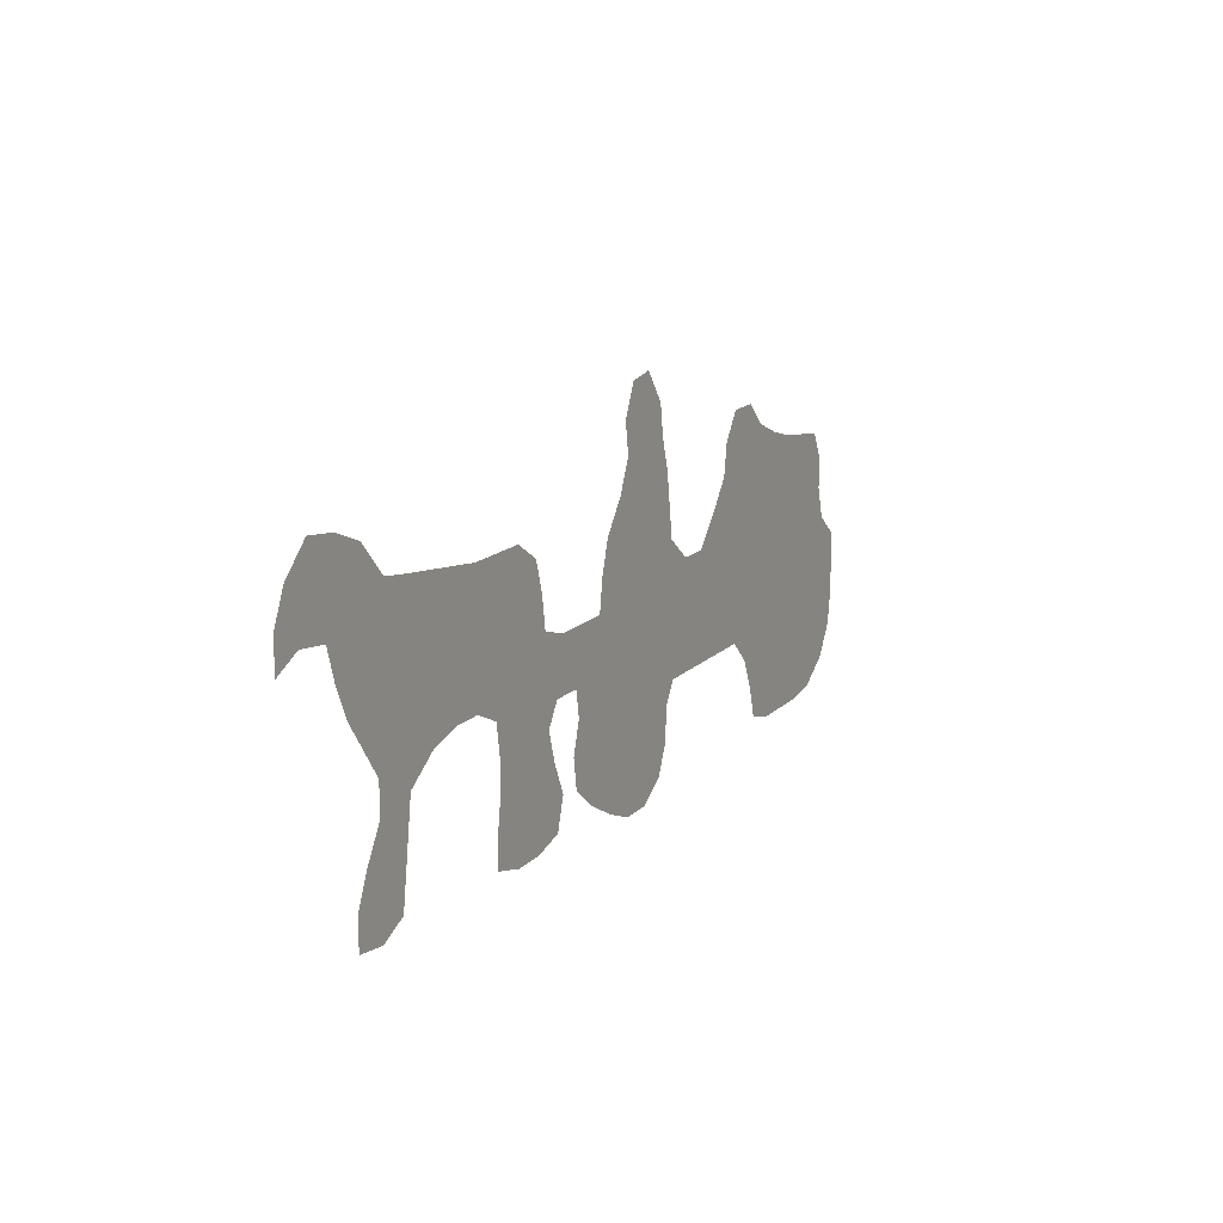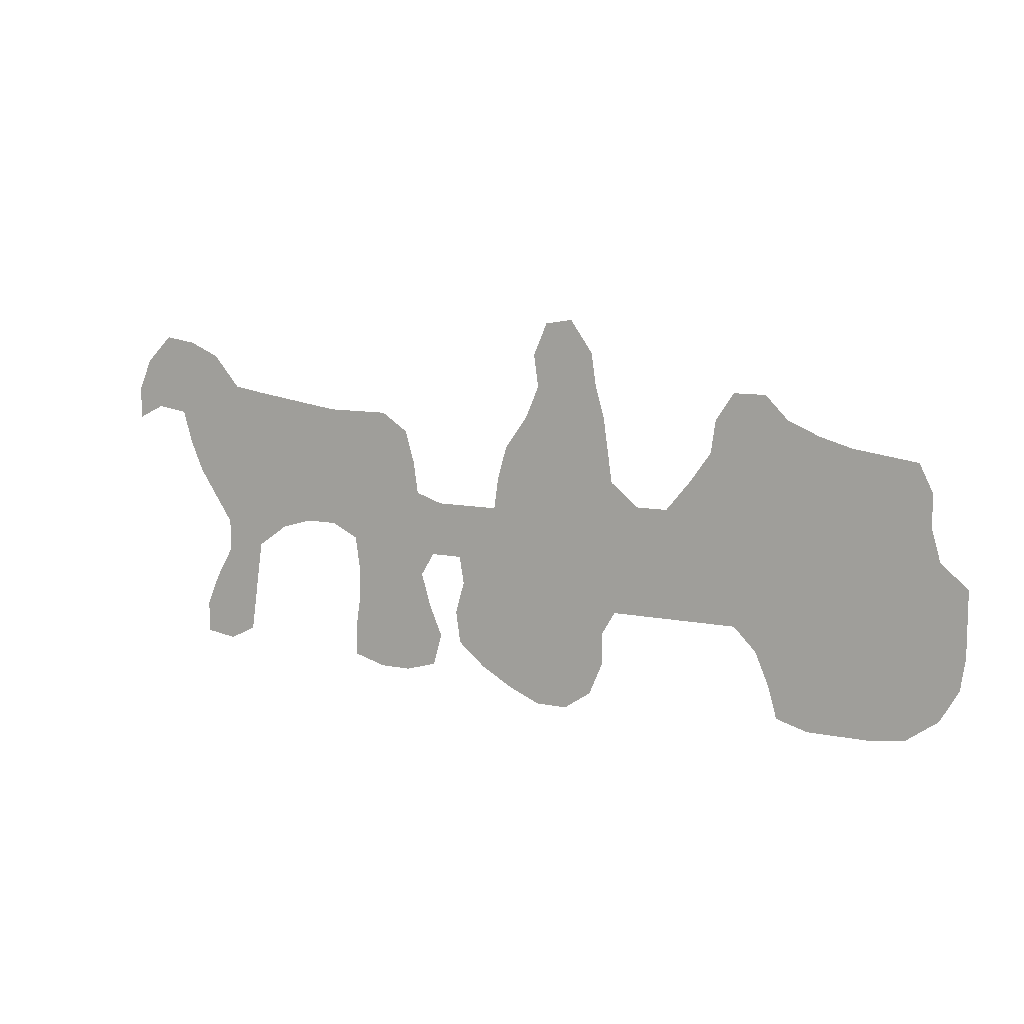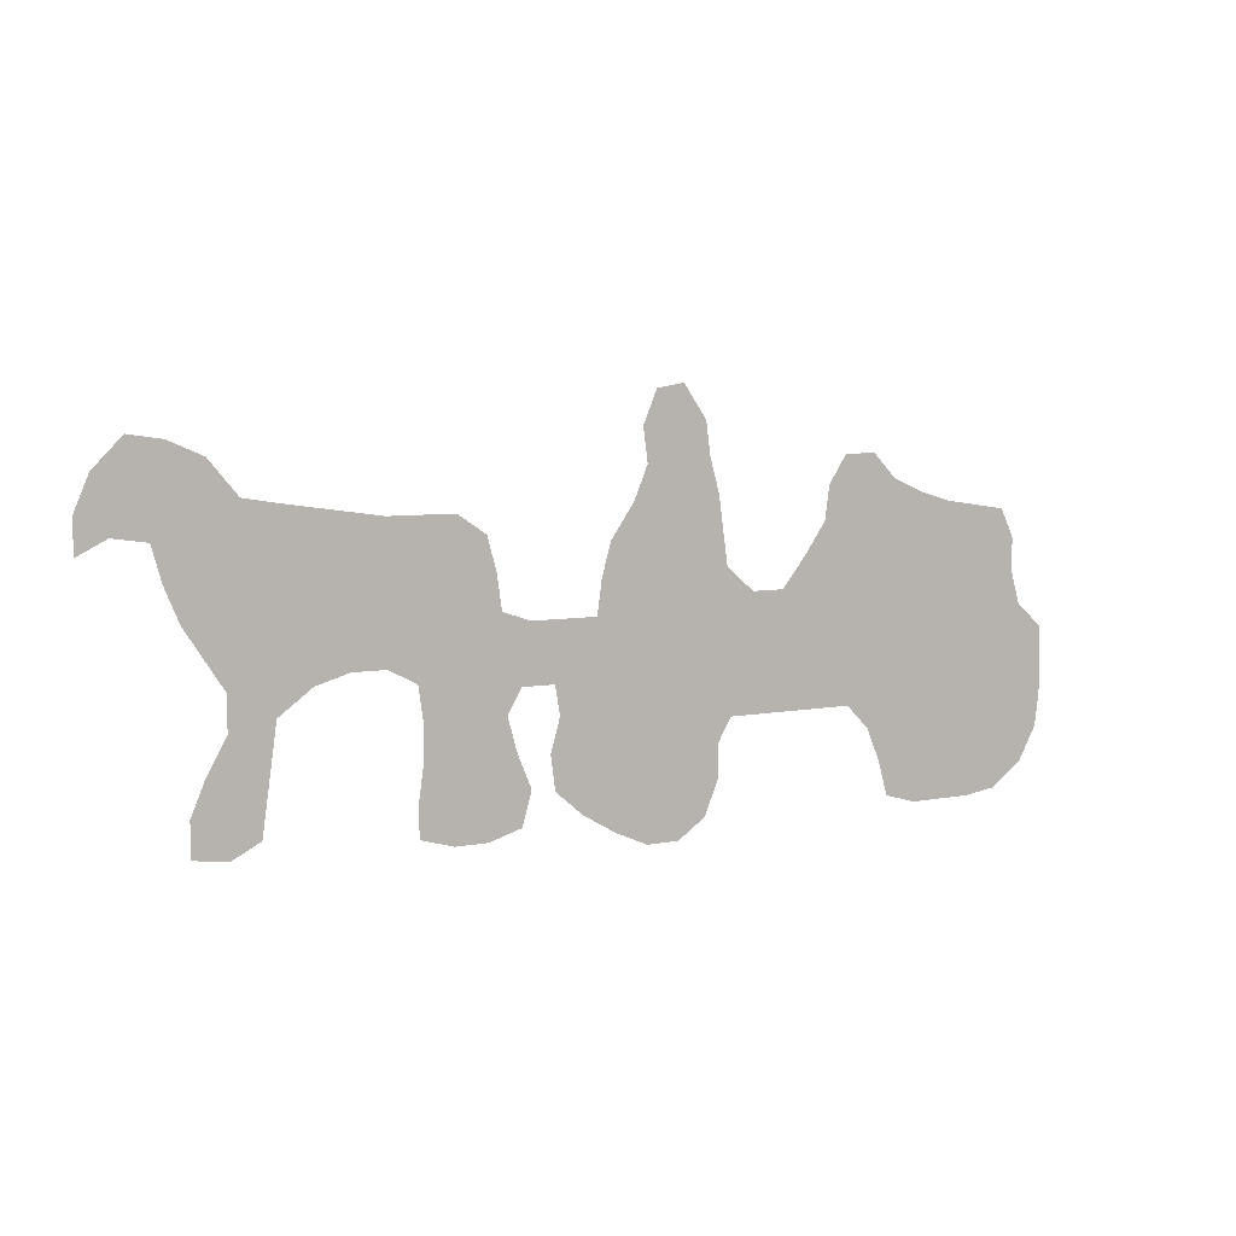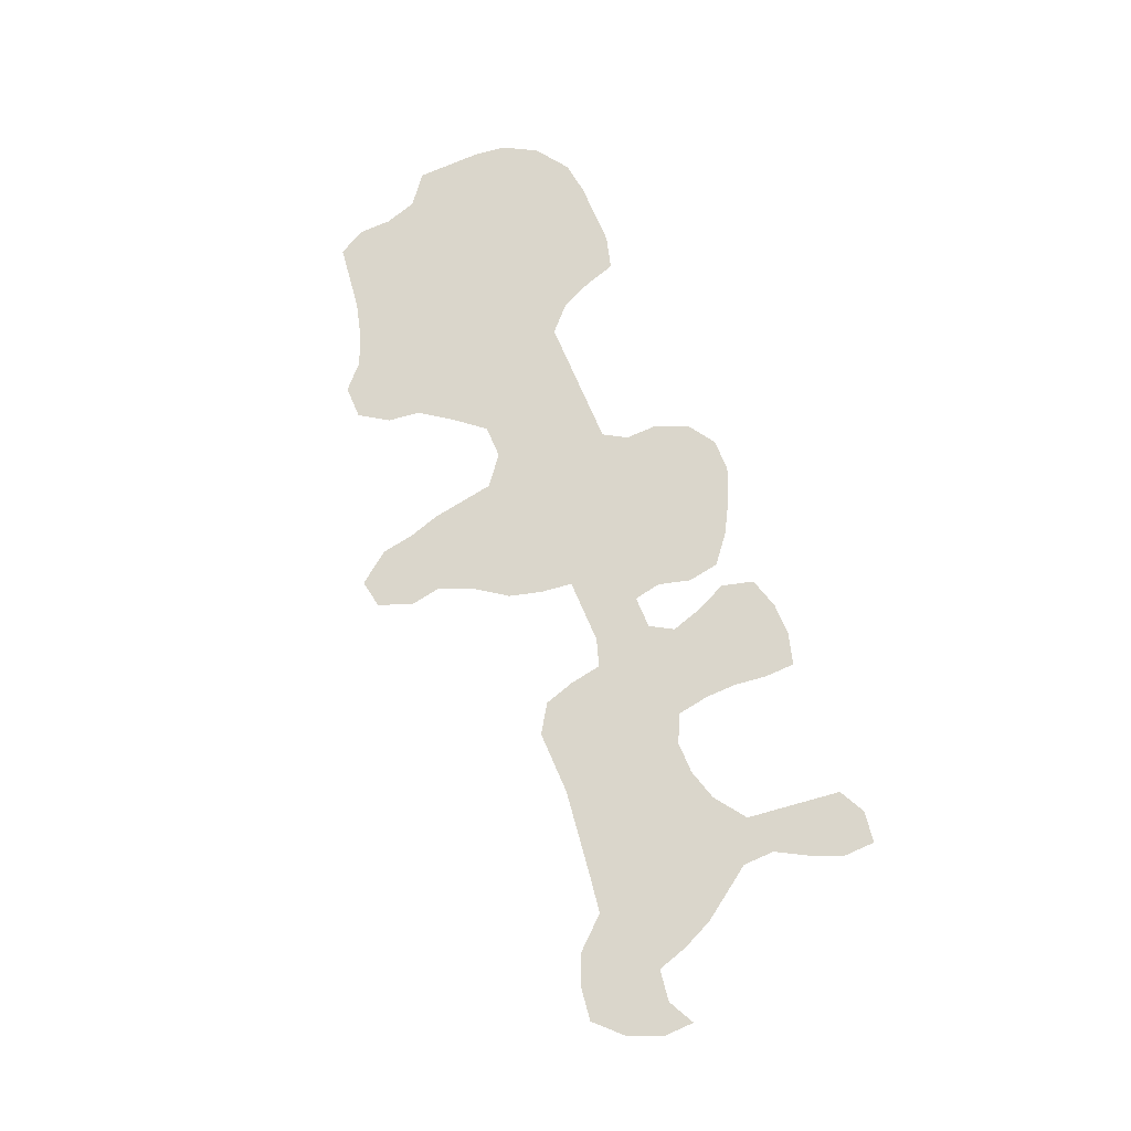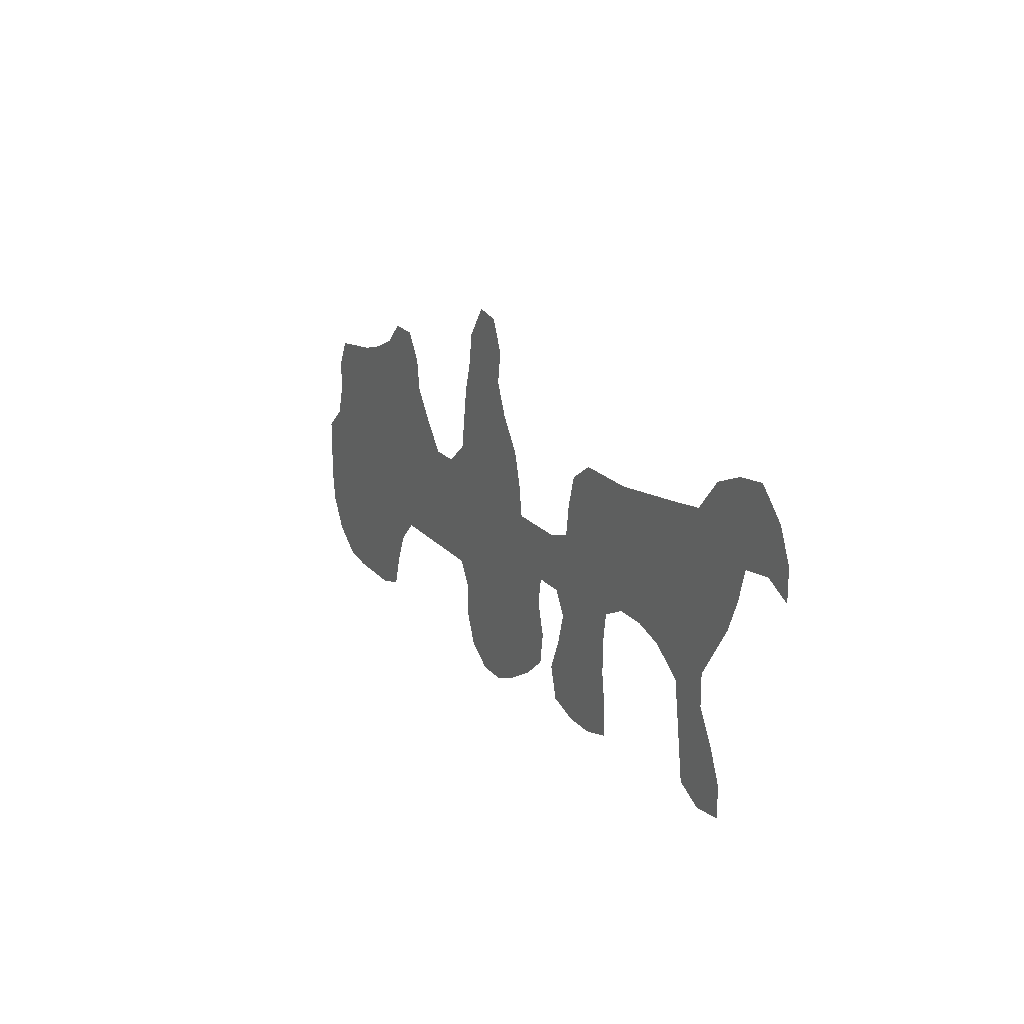
<metadata>
{"format":"obj","ext":"obj","renderer":"f3d","projection":"perspective","resolution":1024,"background":"white","views":[{"elev":16.0,"azim":-61.2,"up":"+Y"},{"elev":9.9,"azim":27.8,"up":"+Y"},{"elev":6.1,"azim":-31.5,"up":"+Y"},{"elev":74.0,"azim":-113.6,"up":"+Z"},{"elev":19.8,"azim":-118.1,"up":"+Y"}]}
</metadata>
<code>
v 0.1723 0.3232 0
v 0.2059 0.3184 0
v 0.2394 0.3136 0
v 0.2705 0.3092 0
v 0.305 0.3092 0
v 0.3382 0.3092 0
v 0.3671 0.2899 0
v 0.3768 0.256 0
v 0.3816 0.2222 0
v 0.4106 0.2126 0
v 0.4475 0.2126 0
v 0.4783 0.2126 0
v 0.4831 0.2464 0
v 0.4928 0.2802 0
v 0.5169 0.314 0
v 0.5314 0.3478 0
v 0.5266 0.3816 0
v 0.5411 0.4155 0
v 0.57 0.4203 0
v 0.5942 0.3865 0
v 0.599 0.3527 0
v 0.6087 0.3188 0
v 0.6131 0.2881 0
v 0.6184 0.2512 0
v 0.6473 0.2271 0
v 0.6812 0.2271 0
v 0.7078 0.2593 0
v 0.7295 0.2899 0
v 0.7343 0.3237 0
v 0.7536 0.3527 0
v 0.7874 0.3527 0
v 0.8116 0.3285 0
v 0.8454 0.314 0
v 0.8792 0.3044 0
v 0.9161 0.2991 0
v 0.9469 0.2947 0
v 0.9614 0.2657 0
v 0.9614 0.2319 0
v 0.971 0.1981 0
v 1 0.1739 0
v 1 0.137 0
v 1 0.1063 0
v 0.9952 0.07246 0
v 0.9758 0.03865 0
v 0.942 0.01449 0
v 0.9082 0.009662 0
v 0.8713 0.009662 0
v 0.8406 0.009662 0
v 0.8068 0.01932 0
v 0.7971 0.05314 0
v 0.7826 0.08696 0
v 0.7584 0.1111 0
v 0.7215 0.1111 0
v 0.6933 0.1111 0
v 0.66 0.1111 0
v 0.6232 0.1111 0
v 0.6087 0.08696 0
v 0.6087 0.05314 0
v 0.5942 0.01932 0
v 0.5652 0 0
v 0.5314 0 0
v 0.4976 0.01449 0
v 0.4638 0.03382 0
v 0.4348 0.05797 0
v 0.4299 0.09179 0
v 0.4396 0.1256 0
v 0.4348 0.1546 0
v 0.401 0.1546 0
v 0.3865 0.1304 0
v 0.3961 0.09662 0
v 0.4106 0.0628 0
v 0.401 0.02899 0
v 0.3671 0.01932 0
v 0.3333 0.01932 0
v 0.2995 0.02899 0
v 0.2995 0.0628 0
v 0.3044 0.09662 0
v 0.3044 0.1304 0
v 0.2995 0.1643 0
v 0.2705 0.1787 0
v 0.2367 0.1787 0
v 0.2029 0.1691 0
v 0.1691 0.1449 0
v 0.1643 0.1115 0
v 0.1595 0.07764 0
v 0.1546 0.04348 0
v 0.1256 0.02899 0
v 0.09179 0.03382 0
v 0.09179 0.06763 0
v 0.1063 0.1014 0
v 0.1256 0.1353 0
v 0.1256 0.1691 0
v 0.108 0.1954 0
v 0.08696 0.2271 0
v 0.07246 0.2609 0
v 0.0628 0.2947 0
v 0.02899 0.2995 0
v 0 0.285 0
v 0 0.3188 0
v 0.01449 0.3527 0
v 0.04348 0.3816 0
v 0.0773 0.3768 0
v 0.1111 0.3623 0
v 0.1401 0.3285 0
v 0.9583 0.07129 0
v 0.8655 0.172 0
v 0.05198 0.3539 0
v 0.9751 0.1453 0
v 0.931 0.2626 0
v 0.8109 0.2067 0
v 0.2852 0.2476 0
v 0.687 0.1691 0
v 0.7212 0.1717 0
v 0.7372 0.2038 0
v 0.7908 0.3142 0
v 0.5514 0.2274 0
v 0.8429 0.03129 0
v 0.5567 0.0345 0
v 0.6133 0.1824 0
v 0.8734 0.1414 0
v 0.8285 0.05596 0
v 0.8856 0.08392 0
v 0.3351 0.2802 0
v 0.3144 0.2207 0
v 0.3284 0.1572 0
v 0.3922 0.1862 0
v 0.3387 0.1902 0
v 0.4924 0.04418 0
v 0.2016 0.2454 0
v 0.1627 0.1834 0
v 0.1309 0.2614 0
v 0.1475 0.1426 0
v 0.124 0.06536 0
v 0.4255 0.1826 0
v 0.4618 0.1698 0
v 0.7615 0.3142 0
v 0.5625 0.3625 0
v 0.5756 0.3277 0
v 0.5511 0.3008 0
v 0.5575 0.264 0
v 0.6492 0.167 0
v 0.2438 0.2419 0
v 0.1367 0.1028 0
v 0.4607 0.09112 0
v 0.3809 0.05839 0
v 0.3422 0.1211 0
v 0.323 0.04873 0
v 0.5537 0.1532 0
v 0.5169 0.1064 0
v 0.5417 0.07459 0
v 0.08026 0.3329 0
v 0.04518 0.3261 0
v 0.01851 0.3182 0
v 0.1051 0.2947 0
v 0.8041 0.1436 0
v 0.926 0.1549 0
v 0.8681 0.2377 0
v 0.8377 0.2589 0
v 0.7767 0.1625 0
v 0.7435 0.1433 0
v 0.7696 0.2527 0
v 0.737 0.2407 0
v 0.5851 0.2374 0
v 0.5509 0.1913 0
v 0.5149 0.2155 0
v 0.5218 0.1776 0
v 0.615 0.1483 0
v 0.9208 0.1881 0
v 0.8637 0.0533 0
v 0.9412 0.1019 0
v 0.7478 0.2737 0
v 0.1918 0.2045 0
v 0.2222 0.2792 0
v 0.1857 0.2859 0
v 0.1476 0.2926 0
v 0.8979 0.1593 0
v 0.7016 0.1985 0
v 0.4962 0.1633 0
v 0.5787 0.06029 0
v 0.5726 0.09525 0
v 0.8954 0.2167 0
v 0.8022 0.2603 0
v 0.8963 0.04652 0
v 0.5834 0.167 0
v 0.8168 0.2917 0
v 0.6137 0.2174 0
v 0.5828 0.2034 0
v 0.8241 0.1177 0
v 0.8484 0.08792 0
v 0.8406 0.2228 0
v 0.2201 0.2094 0
v 0.147 0.2259 0
v 0.1175 0.2287 0
v 0.1734 0.2235 0
v 0.2584 0.2764 0
v 0.5863 0.1267 0
v 0.4864 0.106 0
v 0.491 0.1361 0
v 0.5016 0.07352 0
v 0.9748 0.1078 0
v 0.2957 0.2781 0
v 0.7079 0.1409 0
v 0.6391 0.1976 0
v 0.3642 0.09186 0
v 0.8896 0.1887 0
v 0.8996 0.248 0
v 0.8998 0.2769 0
v 0.7125 0.2262 0
v 0.7748 0.135 0
v 0.817 0.2363 0
v 0.7892 0.2288 0
v 0.5208 0.2509 0
v 0.919 0.07987 0
v 0.9325 0.04334 0
v 0.523 0.04017 0
v 0.8369 0.1535 0
v 0.8136 0.08536 0
v 0.8658 0.2056 0
v 0.3275 0.2516 0
v 0.2786 0.2151 0
v 0.3639 0.1591 0
v 0.3503 0.2251 0
v 0.3665 0.1954 0
v 0.3052 0.1895 0
v 0.5821 0.2946 0
v 0.5271 0.2818 0
v 0.6735 0.14 0
v 0.6687 0.1972 0
v 0.1333 0.1999 0
v 0.3318 0.08164 0
v 0.3514 0.05319 0
v 0.1021 0.2566 0
v 0.1094 0.3292 0
v 0.9563 0.1713 0
v 0.872 0.2688 0
v 0.5477 0.3301 0
v 0.7511 0.1757 0
v 0.7613 0.2235 0
v 0.5905 0.2661 0
v 0.6434 0.1359 0
v 0.4693 0.06074 0
v 0.9469 0.132 0
v 0.1651 0.2575 0
v 0.2499 0.2062 0
v 0.4854 0.1918 0
v 0.8075 0.1754 0
v 0.9459 0.2035 0
v 0.9255 0.227 0
v 0.8379 0.1888 0
v 0.8499 0.2873 0
v 0.777 0.1963 0
v 0.7807 0.2844 0
v 0.7936 0.1131 0
v 0.8499 0.1235 0
v 0.8747 0.1108 0
v 0.9086 0.1201 0
v 0.5595 0.3928 0
v 0.4633 0.131 0
v 0.5491 0.1162 0
v 0.5228 0.1413 0
f 44 214 45
f 100 107 101
f 18 17 257
f 35 109 36
f 39 234 40
f 48 117 49
f 87 133 88
f 134 67 135
f 177 112 113
f 171 162 161
f 29 136 30
f 43 200 105
f 59 118 60
f 12 245 165
f 183 122 169
f 6 123 7
f 5 201 123
f 223 222 127
f 28 171 136
f 160 113 202
f 1 175 174
f 126 68 134
f 178 245 135
f 31 115 32
f 16 236 137
f 116 163 140
f 228 203 141
f 84 132 143
f 143 90 133
f 241 199 144
f 241 144 64
f 71 145 72
f 69 221 146
f 70 204 145
f 70 69 204
f 74 147 75
f 166 178 260
f 57 180 179
f 96 151 152
f 152 100 153
f 97 153 98
f 232 131 154
f 96 154 151
f 43 105 44
f 42 200 43
f 44 105 214
f 107 102 101
f 137 20 257
f 17 137 257
f 109 37 36
f 109 38 37
f 108 242 200
f 40 108 41
f 181 205 168
f 248 206 181
f 158 210 190
f 111 220 124
f 34 207 35
f 117 121 49
f 4 201 5
f 201 195 111
f 133 89 88
f 86 133 87
f 11 135 245
f 11 134 135
f 113 112 202
f 177 113 114
f 160 53 52
f 27 26 208
f 160 52 209
f 182 211 210
f 182 161 211
f 136 31 30
f 12 165 13
f 212 165 116
f 47 117 48
f 214 213 183
f 214 105 213
f 118 61 60
f 179 118 59
f 148 196 184
f 116 187 163
f 116 164 187
f 24 186 25
f 118 215 61
f 254 216 188
f 109 248 38
f 121 189 217
f 49 121 50
f 188 253 217
f 242 156 256
f 122 189 169
f 218 190 249
f 123 8 7
f 5 123 6
f 220 80 224
f 219 111 124
f 244 81 80
f 220 244 80
f 126 223 221
f 221 127 125
f 8 222 9
f 199 241 128
f 224 80 79
f 127 124 224
f 2 174 173
f 129 172 191
f 131 193 192
f 129 194 172
f 194 192 130
f 83 132 84
f 85 133 86
f 10 134 11
f 134 68 67
f 9 126 10
f 10 126 134
f 258 67 66
f 28 136 29
f 115 252 185
f 31 136 115
f 16 137 17
f 137 21 20
f 15 236 16
f 138 22 21
f 137 138 21
f 138 225 22
f 138 139 225
f 212 116 140
f 14 226 15
f 15 139 236
f 139 140 225
f 141 119 167
f 227 55 54
f 112 141 227
f 25 228 26
f 3 173 195
f 111 195 142
f 2 173 3
f 133 90 89
f 143 91 90
f 143 132 91
f 84 143 85
f 85 143 133
f 132 92 91
f 130 229 92
f 132 130 92
f 82 130 83
f 83 130 132
f 144 66 65
f 144 65 64
f 70 145 71
f 145 73 72
f 125 79 78
f 146 125 78
f 221 125 146
f 69 146 204
f 146 78 77
f 73 231 74
f 231 230 147
f 145 231 73
f 145 204 231
f 204 146 230
f 230 146 77
f 147 76 75
f 57 179 58
f 198 197 149
f 196 180 57
f 178 135 198
f 118 150 215
f 199 197 144
f 151 103 102
f 151 102 107
f 152 107 100
f 152 151 107
f 193 94 93
f 153 100 99
f 96 152 97
f 97 152 153
f 153 99 98
f 175 104 154
f 131 175 154
f 95 232 154
f 95 154 96
f 233 104 103
f 151 233 103
f 40 234 108
f 34 235 207
f 235 158 157
f 110 251 246
f 234 168 156
f 113 160 237
f 237 160 159
f 161 238 211
f 161 162 238
f 239 24 23
f 200 170 105
f 166 148 164
f 165 164 116
f 165 166 164
f 240 56 55
f 156 168 176
f 47 183 169
f 170 213 105
f 28 27 171
f 173 129 142
f 174 175 243
f 243 175 131
f 191 81 244
f 12 11 245
f 166 245 178
f 179 150 118
f 180 259 150
f 179 180 150
f 1 104 175
f 247 168 234
f 110 246 249
f 246 159 155
f 248 168 247
f 248 181 168
f 190 110 249
f 33 250 34
f 27 162 171
f 251 159 246
f 32 185 33
f 185 182 158
f 252 171 161
f 182 252 161
f 214 183 46
f 196 56 167
f 184 167 119
f 184 196 167
f 187 119 186
f 163 186 24
f 163 187 186
f 164 148 184
f 187 184 119
f 187 164 184
f 186 203 25
f 253 52 51
f 188 155 253
f 254 120 216
f 256 255 122
f 254 188 189
f 41 200 42
f 256 120 255
f 170 242 256
f 169 189 121
f 46 183 47
f 18 257 19
f 117 169 121
f 158 190 157
f 1 174 2
f 173 174 129
f 191 82 81
f 191 172 82
f 142 129 191
f 8 219 222
f 192 229 130
f 229 193 93
f 172 194 130
f 243 131 192
f 194 129 243
f 3 195 4
f 173 142 195
f 196 57 56
f 115 185 32
f 135 67 258
f 258 66 144
f 148 260 259
f 259 149 150
f 259 260 149
f 148 166 260
f 128 63 62
f 197 258 144
f 150 149 199
f 199 149 197
f 201 111 219
f 9 223 126
f 221 223 127
f 222 124 127
f 219 124 222
f 160 202 53
f 202 54 53
f 252 136 171
f 225 239 23
f 226 140 139
f 226 212 140
f 203 119 141
f 177 228 112
f 228 141 112
f 141 240 227
f 82 172 130
f 127 224 125
f 26 177 208
f 193 232 94
f 94 232 95
f 205 176 168
f 218 106 205
f 120 176 106
f 108 200 41
f 159 209 155
f 155 209 253
f 206 157 181
f 207 109 35
f 207 206 109
f 4 195 201
f 202 112 227
f 27 208 162
f 162 208 114
f 208 177 114
f 160 209 159
f 182 210 158
f 190 210 110
f 210 211 110
f 211 251 110
f 13 165 212
f 13 212 14
f 213 122 183
f 170 256 213
f 45 214 46
f 186 119 203
f 215 62 61
f 215 128 62
f 216 155 188
f 106 249 216
f 121 217 50
f 217 51 50
f 188 217 189
f 256 122 213
f 200 242 170
f 120 254 255
f 157 190 218
f 181 157 218
f 220 224 124
f 123 201 219
f 220 142 244
f 111 142 220
f 126 221 68
f 68 221 69
f 222 223 9
f 215 199 128
f 125 224 79
f 225 23 22
f 14 212 226
f 226 139 15
f 140 163 239
f 225 140 239
f 141 167 240
f 202 227 54
f 227 240 55
f 25 203 228
f 26 228 177
f 229 93 92
f 192 193 229
f 230 76 147
f 230 77 76
f 231 147 74
f 231 204 230
f 33 185 250
f 215 150 199
f 193 131 232
f 154 104 233
f 151 154 233
f 63 128 241
f 123 219 8
f 235 206 207
f 235 157 206
f 34 250 235
f 236 139 138
f 114 113 237
f 238 114 251
f 238 162 114
f 163 24 239
f 167 56 240
f 205 106 176
f 47 169 117
f 58 179 59
f 234 156 242
f 63 241 64
f 108 234 242
f 174 243 129
f 194 243 192
f 191 244 142
f 165 245 166
f 38 247 39
f 39 247 234
f 246 155 216
f 236 138 137
f 248 247 38
f 109 206 248
f 218 249 106
f 249 246 216
f 181 218 205
f 250 158 235
f 250 185 158
f 237 159 251
f 211 238 251
f 114 237 251
f 115 136 252
f 182 185 252
f 217 253 51
f 253 209 52
f 120 106 216
f 255 189 122
f 255 254 189
f 176 120 256
f 156 176 256
f 257 20 19
f 135 258 198
f 198 258 197
f 148 259 196
f 196 259 180
f 260 198 149
f 260 178 198

</code>
